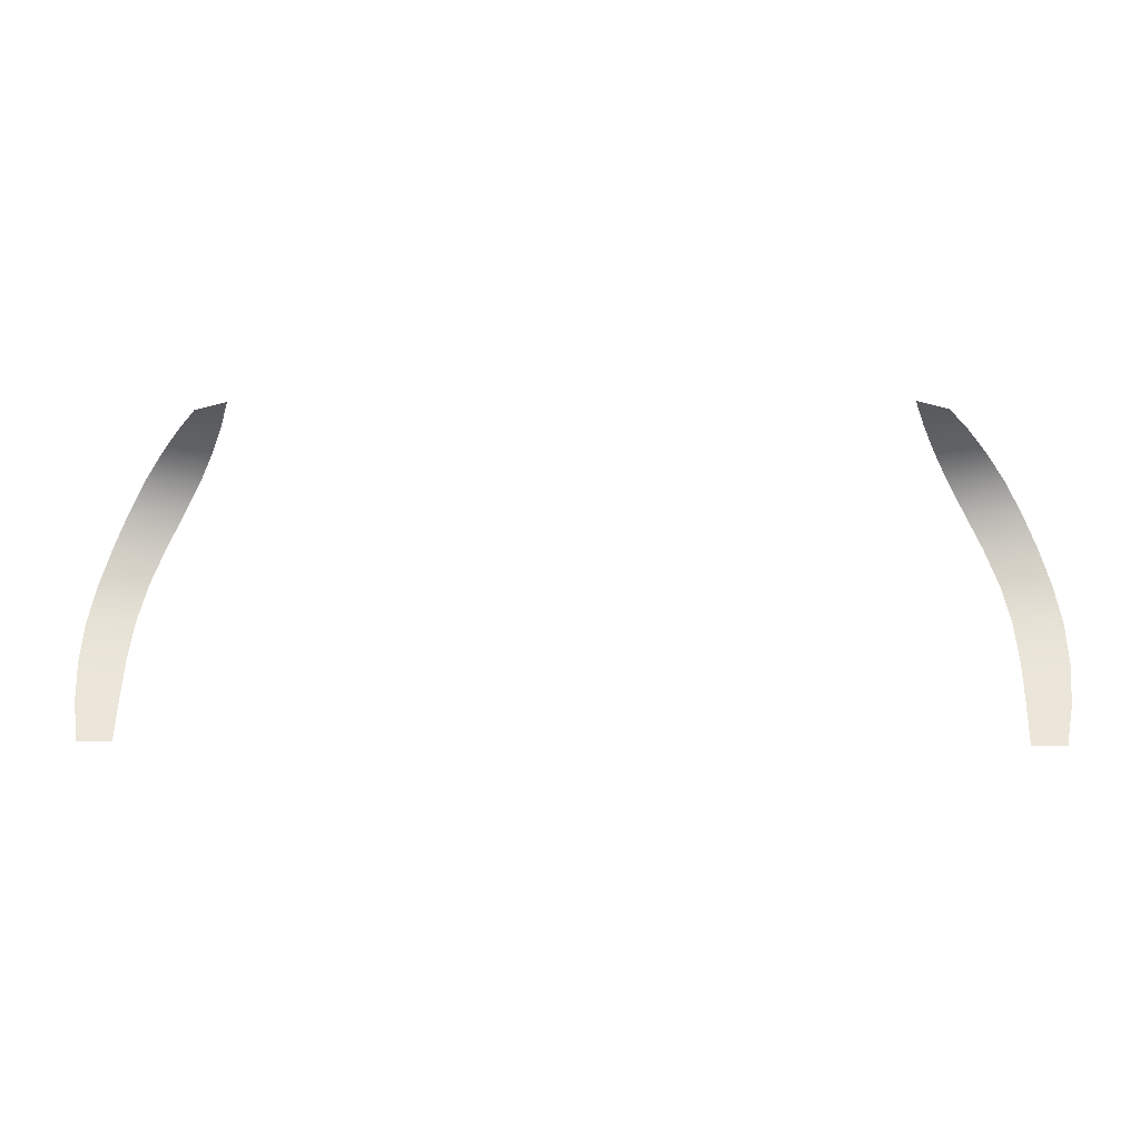
<metadata>
{"format":"obj","ext":"obj","renderer":"f3d","projection":"perspective","resolution":1024,"background":"white","views":[{"elev":1.9,"azim":2.0,"up":"+Y"}]}
</metadata>
<code>
g model_car_51_matte_detail_LOD1
v 0.79 0.8257 -0.4454
v 0.7526 0.8924 -0.43
v 0.8665 0.8922 -0.4291
v 0.9043 0.8268 -0.4447
v 0.9371 0.7547 -0.4429
v 0.8276 0.7542 -0.4431
v 0.963 0.6809 -0.4247
v 0.8583 0.6815 -0.4248
v 0.8777 0.608 -0.3909
v 0.979 0.607 -0.3907
v 0.8855 0.5336 -0.3422
v 0.9821 0.533 -0.342
v 0.9734 0.4589 -0.2834
v 0.8855 0.4591 -0.2836
v 0.8836 0.3861 -0.2225
v 0.9541 0.3861 -0.2225
v 0.8251 0.9473 -0.3972
v 0.7206 0.9513 -0.3976
v 0.694 1.003 -0.3543
v 0.7815 0.9935 -0.354
v 0.7372 1.031 -0.3033
v 0.6724 1.047 -0.3033
v -0.79 0.8257 -0.4454
v -0.9043 0.8268 -0.4447
v -0.8665 0.8922 -0.4291
v -0.7526 0.8924 -0.43
v -0.9371 0.7547 -0.4429
v -0.8276 0.7542 -0.4431
v -0.963 0.6809 -0.4247
v -0.8583 0.6815 -0.4248
v -0.8777 0.608 -0.3909
v -0.979 0.607 -0.3907
v -0.8855 0.5336 -0.3422
v -0.9821 0.533 -0.342
v -0.9734 0.4589 -0.2834
v -0.8855 0.4591 -0.2836
v -0.8836 0.3861 -0.2225
v -0.9541 0.3861 -0.2225
v -0.8251 0.9473 -0.3972
v -0.7206 0.9513 -0.3976
v -0.694 1.003 -0.3543
v -0.7815 0.9935 -0.354
v -0.7372 1.031 -0.3033
v -0.6724 1.047 -0.3033
g model_car_51_matte_detail_LOD1_0
f 3 2 1
f 4 3 1
f 5 4 1
f 6 5 1
f 5 6 7
f 6 8 7
f 8 9 7
f 9 10 7
f 10 9 11
f 12 10 11
f 13 12 11
f 14 13 11
f 13 14 15
f 16 13 15
f 2 3 17
f 18 2 17
f 19 18 17
f 20 19 17
f 19 20 21
f 22 19 21
f 25 24 23
f 26 25 23
f 24 27 23
f 27 28 23
f 28 27 29
f 30 28 29
f 31 30 29
f 32 31 29
f 31 32 33
f 32 34 33
f 34 35 33
f 35 36 33
f 36 35 37
f 35 38 37
f 25 26 39
f 26 40 39
f 40 41 39
f 41 42 39
f 42 41 43
f 41 44 43

</code>
